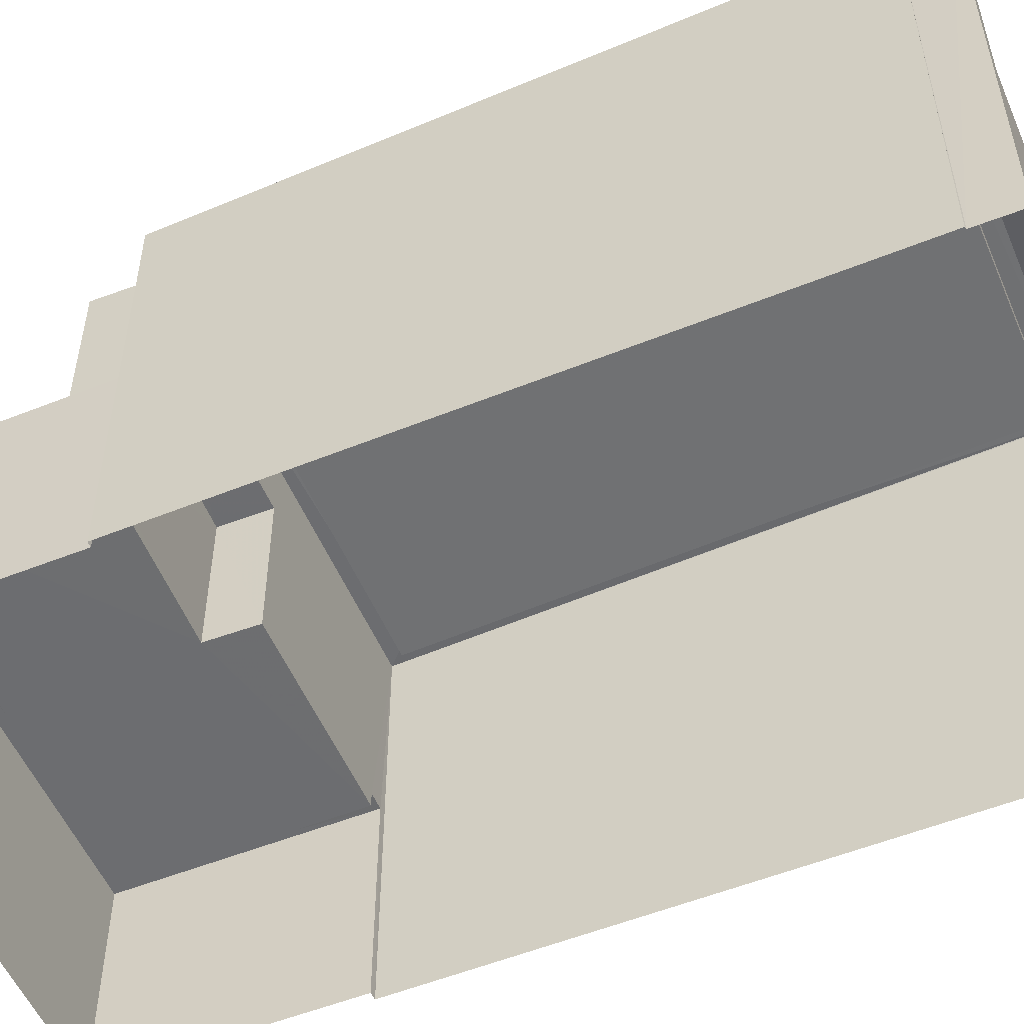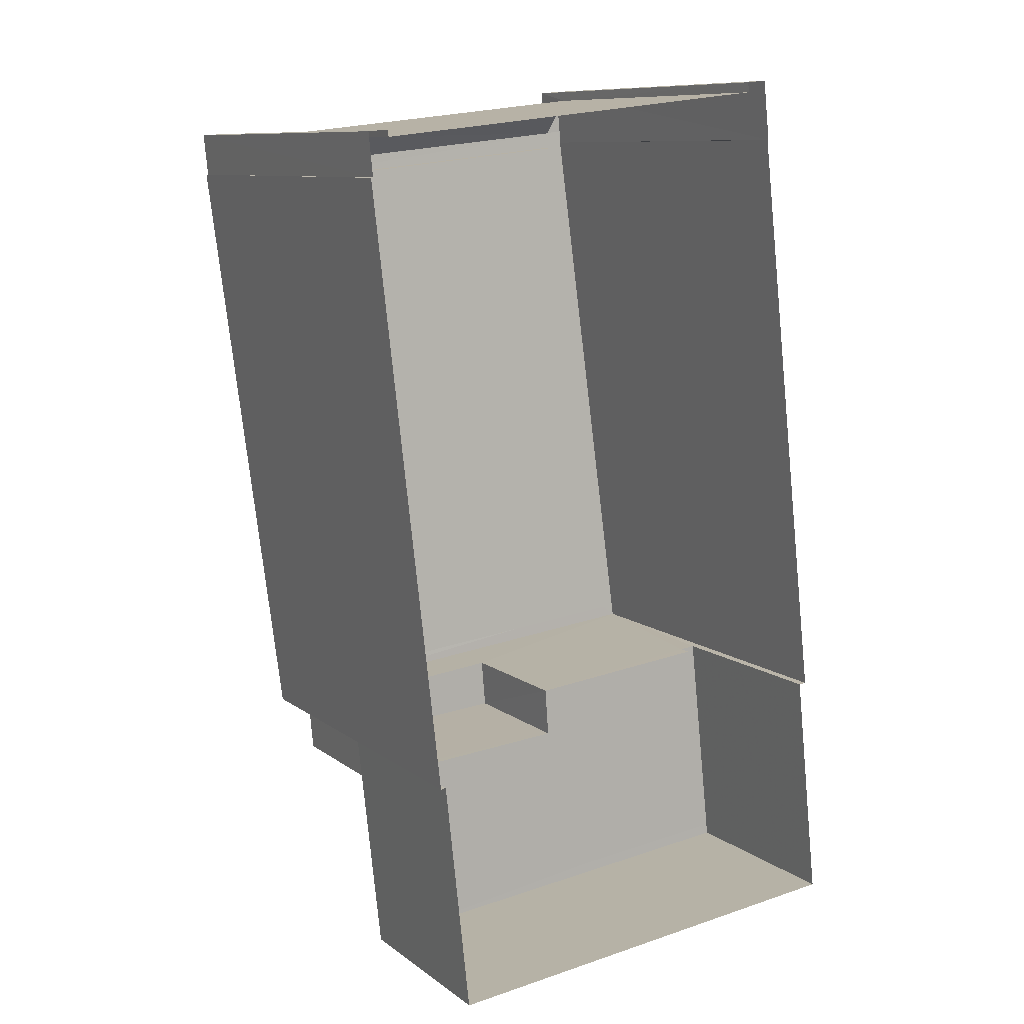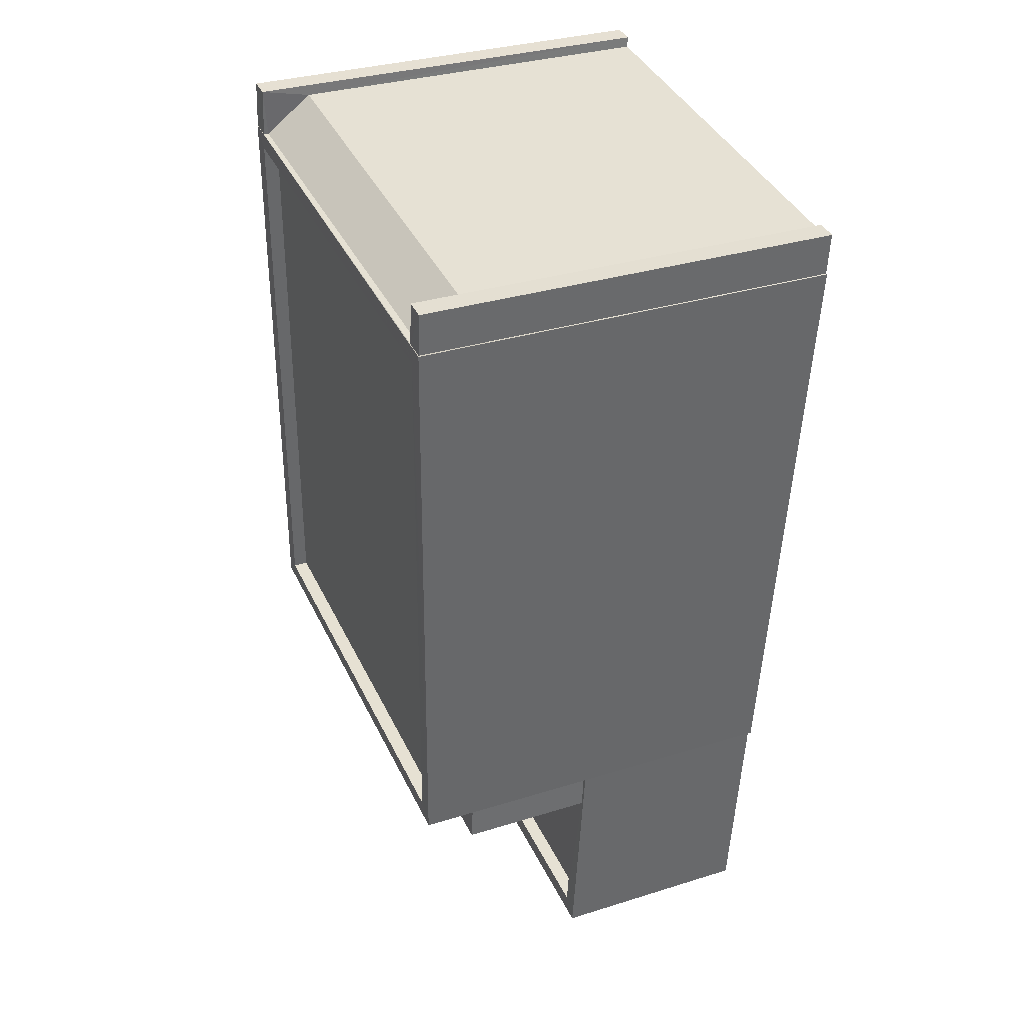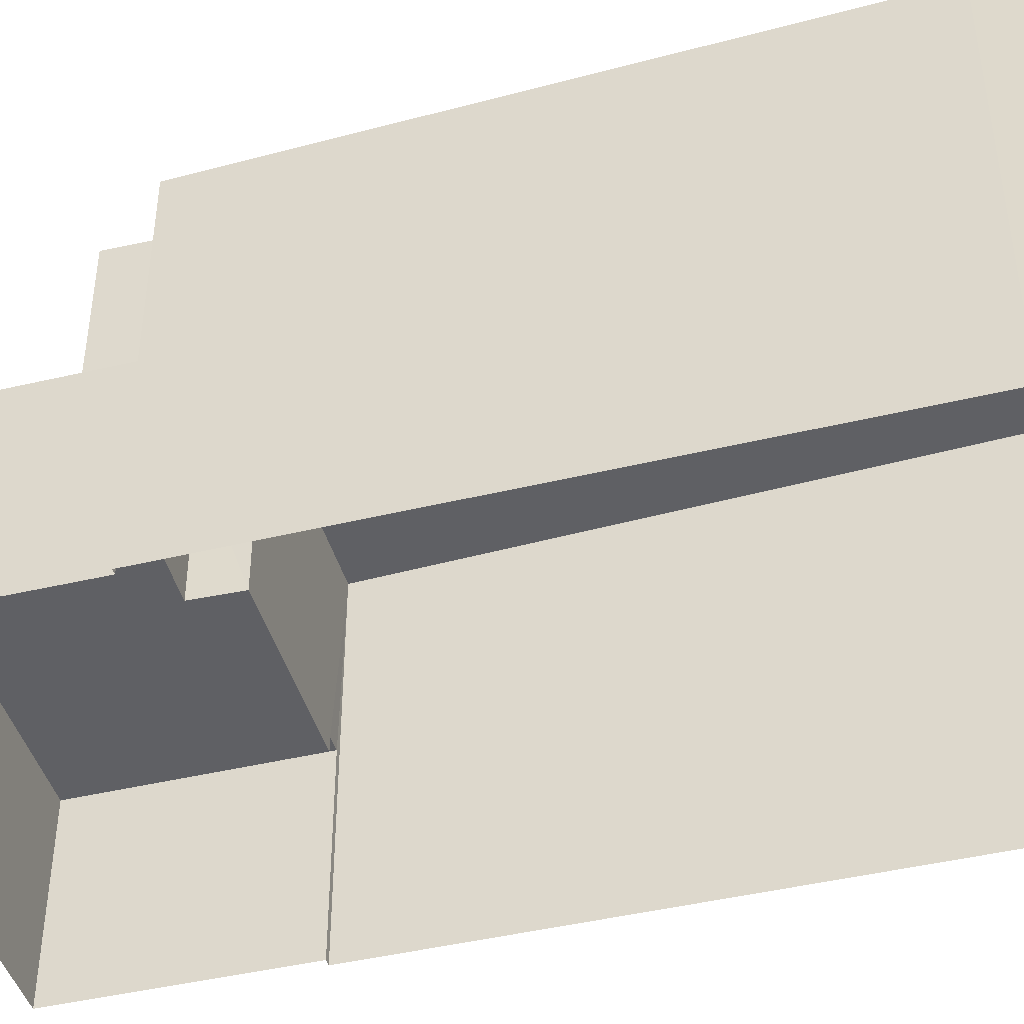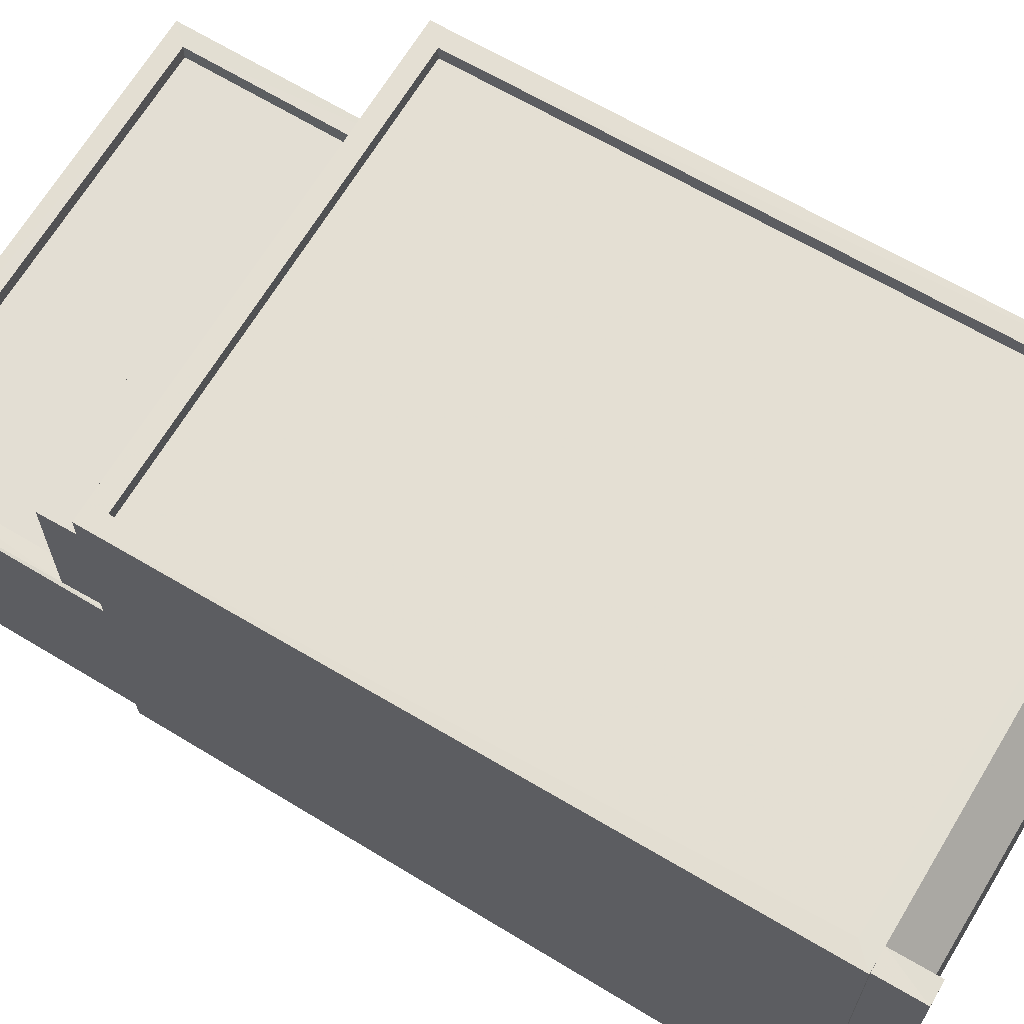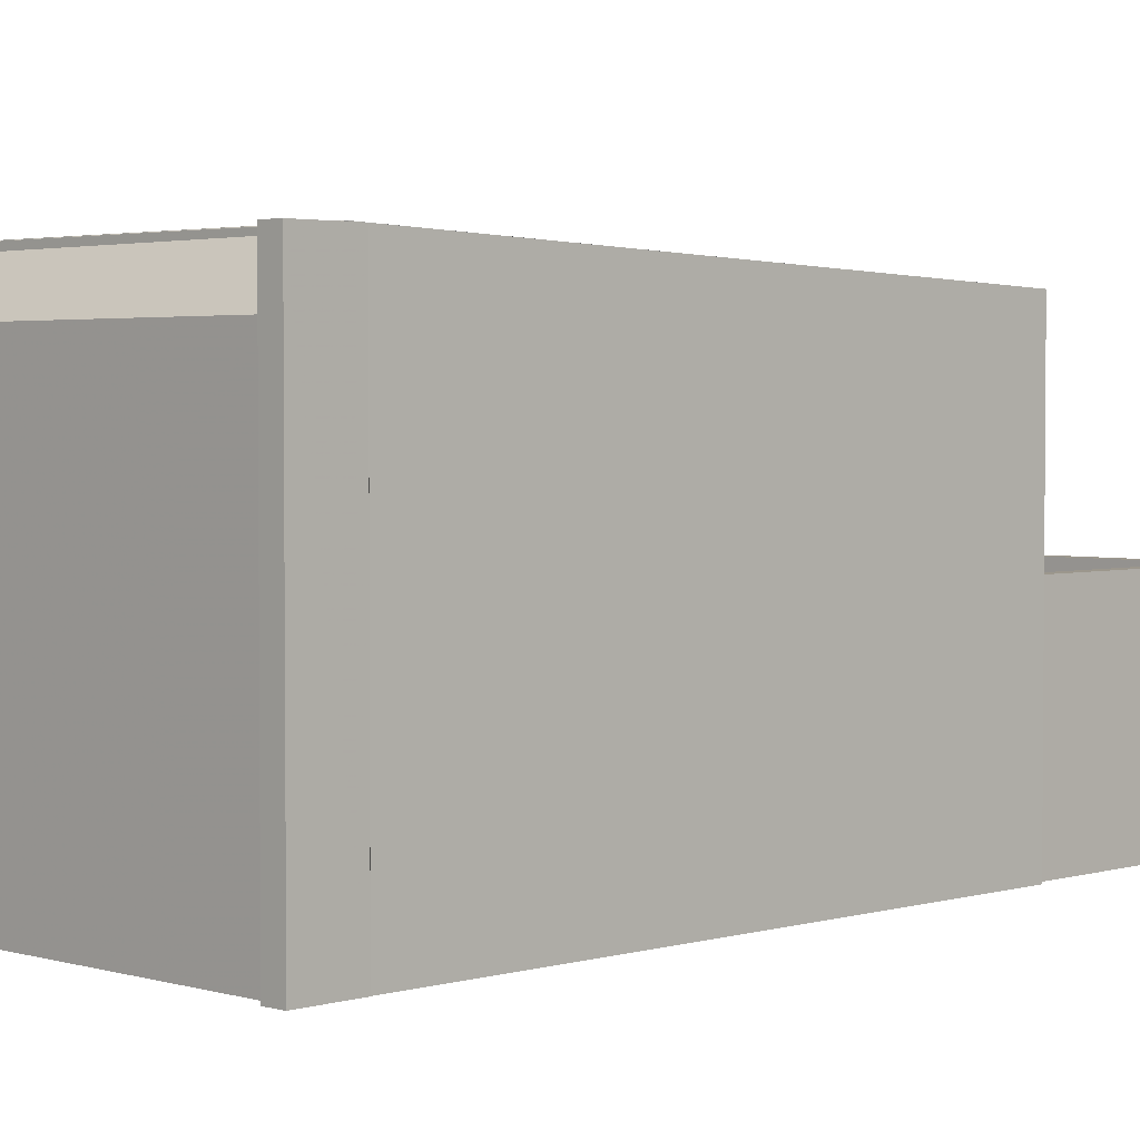
<metadata>
{"format":"obj","ext":"obj","renderer":"f3d","projection":"perspective","resolution":1024,"background":"white","views":[{"elev":-54.1,"azim":106.7,"up":"+Z"},{"elev":10.0,"azim":150.1,"up":"+Y"},{"elev":32.4,"azim":66.4,"up":"+Y"},{"elev":-44.0,"azim":99.3,"up":"+Z"},{"elev":67.2,"azim":114.8,"up":"+Z"},{"elev":2.9,"azim":-141.5,"up":"+Z"}]}
</metadata>
<code>
v -8.929e+04 -9.873e+04 8.041
v -8.929e+04 -9.873e+04 8.041
v -8.929e+04 -9.872e+04 8.041
v -8.928e+04 -9.873e+04 8.04
v -8.929e+04 -9.874e+04 8.04
v -8.928e+04 -9.874e+04 8.04
v -8.929e+04 -9.872e+04 8.041
v -8.929e+04 -9.872e+04 8.041
v -8.929e+04 -9.872e+04 8.041
v -8.929e+04 -9.872e+04 8.041
v -8.928e+04 -9.872e+04 8.041
v -8.928e+04 -9.873e+04 8.04
v -8.928e+04 -9.872e+04 8.041
v -8.928e+04 -9.872e+04 8.041
v -8.928e+04 -9.872e+04 8.041
v -8.928e+04 -9.872e+04 8.041
v -8.929e+04 -9.873e+04 11.57
v -8.929e+04 -9.874e+04 11.57
v -8.929e+04 -9.873e+04 11.57
v -8.928e+04 -9.873e+04 11.57
v -8.928e+04 -9.874e+04 11.57
v -8.928e+04 -9.873e+04 11.57
v -8.928e+04 -9.874e+04 11.57
v -8.929e+04 -9.874e+04 11.57
v -8.928e+04 -9.874e+04 11.57
v -8.929e+04 -9.874e+04 11.57
v -8.928e+04 -9.872e+04 15.18
v -8.928e+04 -9.873e+04 14.81
v -8.928e+04 -9.872e+04 15.19
v -8.929e+04 -9.873e+04 14.82
v -8.929e+04 -9.873e+04 14.81
v -8.929e+04 -9.872e+04 15.19
v -8.929e+04 -9.872e+04 15.18
v -8.928e+04 -9.873e+04 14.82
v -8.929e+04 -9.872e+04 15.18
v -8.929e+04 -9.872e+04 15.18
v -8.929e+04 -9.872e+04 15.18
v -8.929e+04 -9.872e+04 15.18
v -8.929e+04 -9.872e+04 15.18
v -8.929e+04 -9.872e+04 15.18
v -8.928e+04 -9.873e+04 14.57
v -8.929e+04 -9.872e+04 14.93
v -8.929e+04 -9.873e+04 14.57
v -8.928e+04 -9.872e+04 14.93
v -8.928e+04 -9.873e+04 13.86
v -8.929e+04 -9.874e+04 13.86
v -8.928e+04 -9.874e+04 13.86
v -8.929e+04 -9.873e+04 13.86
v -8.928e+04 -9.872e+04 15.18
v -8.928e+04 -9.872e+04 15.18
v -8.928e+04 -9.872e+04 15.18
v -8.928e+04 -9.872e+04 15.18
v -8.928e+04 -9.872e+04 14.34
v -8.929e+04 -9.872e+04 14.34
v -8.929e+04 -9.872e+04 15.1
v -8.928e+04 -9.872e+04 15.07
v -8.929e+04 -9.874e+04 11.32
v -8.928e+04 -9.874e+04 11.32
v -8.929e+04 -9.874e+04 11.32
v -8.929e+04 -9.874e+04 11.32
v -8.929e+04 -9.873e+04 11.32
v -8.929e+04 -9.873e+04 11.32
f 1 2 3
f 1 4 5
f 5 4 6
f 7 8 9
f 10 7 9
f 10 9 3
f 4 11 12
f 11 13 12
f 14 15 16
f 16 15 11
f 3 9 16
f 4 1 3
f 3 11 4
f 3 16 11
f 17 18 19
f 20 21 22
f 21 23 22
f 24 18 17
f 23 18 24
f 25 26 21
f 23 26 18
f 26 23 21
f 27 28 29
f 28 30 31
f 31 30 32
f 32 30 33
f 28 27 34
f 28 34 30
f 35 36 37
f 37 36 38
f 35 39 36
f 38 36 40
f 41 42 43
f 41 44 42
f 45 46 47
f 45 48 46
f 49 50 51
f 49 52 50
f 32 33 27
f 29 32 27
f 53 54 55
f 56 53 55
f 57 58 59
f 57 59 60
f 59 61 60
f 59 62 61
f 34 41 43
f 30 34 43
f 27 42 44
f 27 33 42
f 37 7 10
f 35 37 10
f 31 32 39
f 32 36 39
f 3 2 31
f 3 31 39
f 4 23 6
f 4 22 23
f 62 59 46
f 48 62 46
f 19 18 60
f 61 19 60
f 4 12 22
f 17 2 1
f 12 28 22
f 62 19 61
f 17 31 2
f 28 31 48
f 20 22 45
f 62 48 19
f 28 48 45
f 17 19 31
f 22 28 45
f 19 48 31
f 16 9 54
f 53 16 54
f 40 55 38
f 38 54 8
f 8 54 9
f 55 54 38
f 13 29 28
f 12 13 28
f 25 57 26
f 25 58 57
f 59 25 46
f 46 25 47
f 59 58 25
f 47 25 21
f 11 52 13
f 36 32 40
f 55 40 49
f 56 55 49
f 13 52 29
f 49 32 29
f 52 49 29
f 40 32 49
f 38 8 7
f 37 38 7
f 53 56 51
f 16 53 14
f 56 49 51
f 14 53 51
f 11 15 50
f 52 11 50
f 17 5 24
f 17 1 5
f 18 57 60
f 18 26 57
f 3 35 10
f 3 39 35
f 30 43 42
f 33 30 42
f 34 44 41
f 34 27 44
f 14 50 15
f 14 51 50
f 20 47 21
f 20 45 47
f 23 5 6
f 23 24 5

</code>
